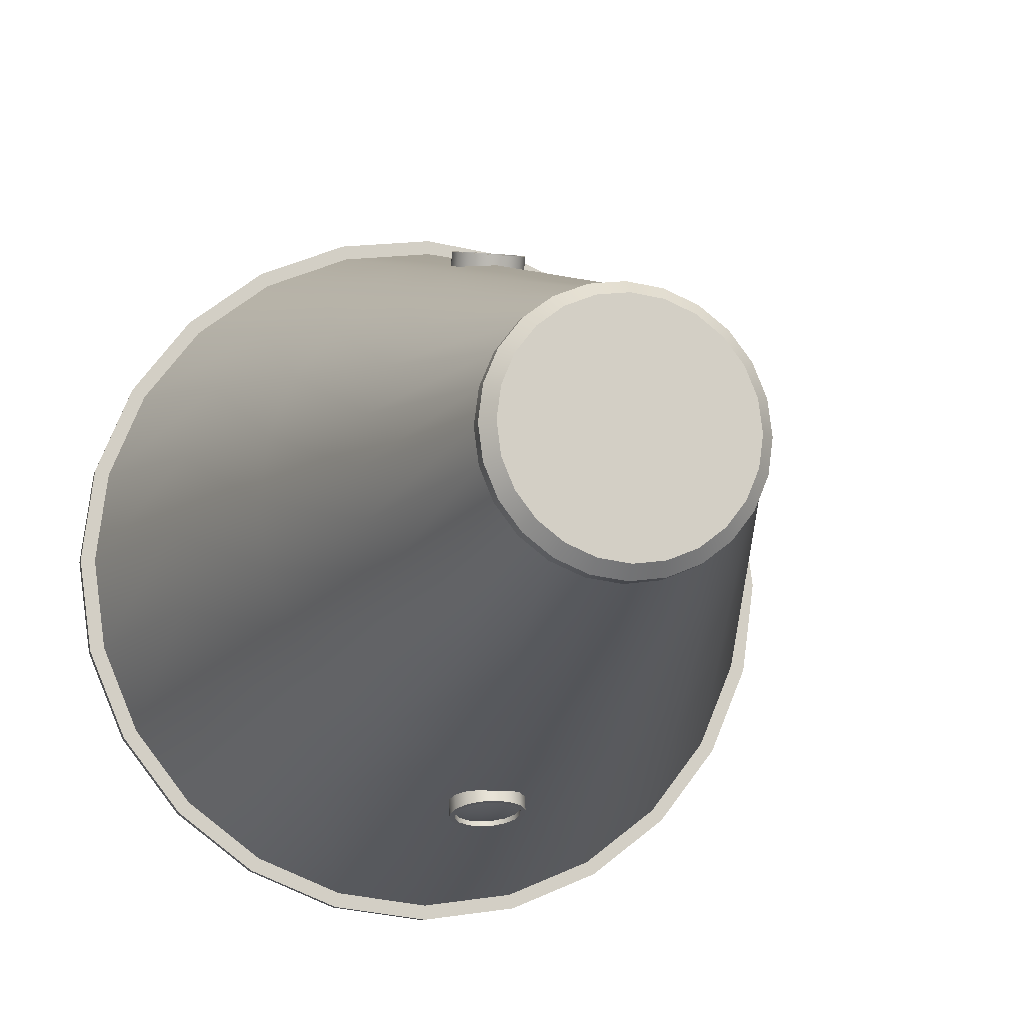
<metadata>
{"format":"obj","ext":"obj","renderer":"f3d","projection":"perspective","resolution":1024,"background":"white","views":[{"elev":-10.1,"azim":166.2,"up":"+Z"}]}
</metadata>
<code>
o aquila_crew_s1p5_3_1_windows
v -6.325e-17 -0.1593 -0.6679
v 0.03109 -0.1652 -0.6697
v 0.05745 -0.182 -0.6749
v 0.07507 -0.2072 -0.6826
v 0.08125 -0.237 -0.6916
v 0.07507 -0.2667 -0.7007
v 0.05745 -0.2919 -0.7084
v 0.03109 -0.3088 -0.7136
v 2.309e-17 -0.3147 -0.7154
v -0.03109 -0.3088 -0.7136
v -0.05745 -0.2919 -0.7084
v -0.07507 -0.2667 -0.7007
v -0.08125 -0.237 -0.6916
v -0.07507 -0.2072 -0.6826
v -0.05745 -0.182 -0.6749
v -0.03109 -0.1652 -0.6697
v -5.243e-17 -0.1873 -0.683
v 0.01913 -0.191 -0.6841
v 0.03536 -0.2013 -0.6873
v 0.04619 -0.2169 -0.692
v 0.05 -0.2352 -0.6976
v 0.04619 -0.2535 -0.7032
v 0.03536 -0.269 -0.7079
v 0.01913 -0.2793 -0.7111
v 6.995e-19 -0.283 -0.7122
v -0.01913 -0.2793 -0.7111
v -0.03536 -0.269 -0.7079
v -0.04619 -0.2535 -0.7032
v -0.05 -0.2352 -0.6976
v -0.04619 -0.2169 -0.692
v -0.03536 -0.2013 -0.6873
v -0.01913 -0.191 -0.6841
v -3.428e-17 -0.2342 -0.7006
v 5.779e-17 -0.1593 0.6679
v -0.03109 -0.1652 0.6697
v -0.05745 -0.182 0.6749
v -0.07507 -0.2072 0.6826
v -0.08125 -0.237 0.6916
v -0.07507 -0.2667 0.7007
v -0.05745 -0.2919 0.7084
v -0.03109 -0.3088 0.7136
v -3.437e-17 -0.3147 0.7154
v 0.03109 -0.3088 0.7136
v 0.05745 -0.2919 0.7084
v 0.07507 -0.2667 0.7007
v 0.08125 -0.237 0.6916
v 0.07507 -0.2072 0.6826
v 0.05745 -0.182 0.6749
v 0.03109 -0.1652 0.6697
v 4.512e-17 -0.1873 0.683
v -0.01913 -0.191 0.6841
v -0.03536 -0.2013 0.6873
v -0.04619 -0.2169 0.692
v -0.05 -0.2352 0.6976
v -0.04619 -0.2535 0.7032
v -0.03536 -0.269 0.7079
v -0.01913 -0.2793 0.7111
v -1.159e-17 -0.283 0.7122
v 0.01913 -0.2793 0.7111
v 0.03536 -0.269 0.7079
v 0.04619 -0.2535 0.7032
v 0.05 -0.2352 0.6976
v 0.04619 -0.2169 0.692
v 0.03536 -0.2013 0.6873
v 0.01913 -0.191 0.6841
v 2.48e-17 -0.2342 0.7006
g aquila_crew_s1p5_3_1_windows_aquila_crew_s1p5_3_1_windows_auv
f 1 17 32 16
f 2 18 17 1
f 3 19 18 2
f 4 20 19 3
f 5 21 20 4
f 6 22 21 5
f 7 23 22 6
f 8 24 23 7
f 9 25 24 8
f 10 26 25 9
f 11 27 26 10
f 12 28 27 11
f 13 29 28 12
f 14 30 29 13
f 15 31 30 14
f 16 32 31 15
f 17 33 32
f 18 33 17
f 19 33 18
f 20 33 19
f 21 33 20
f 22 33 21
f 23 33 22
f 24 33 23
f 25 33 24
f 26 33 25
f 27 33 26
f 28 33 27
f 29 33 28
f 30 33 29
f 31 33 30
f 32 33 31
f 34 50 65 49
f 35 51 50 34
f 36 52 51 35
f 37 53 52 36
f 38 54 53 37
f 39 55 54 38
f 40 56 55 39
f 41 57 56 40
f 42 58 57 41
f 43 59 58 42
f 44 60 59 43
f 45 61 60 44
f 46 62 61 45
f 47 63 62 46
f 48 64 63 47
f 49 65 64 48
f 50 66 65
f 51 66 50
f 52 66 51
f 53 66 52
f 54 66 53
f 55 66 54
f 56 66 55
f 57 66 56
f 58 66 57
f 59 66 58
f 60 66 59
f 61 66 60
f 62 66 61
f 63 66 62
f 64 66 63
f 65 66 64
o aquila_crew_s1p5_3_1
v 0.9375 -0.9625 -2.096e-18
v 0.9056 -0.9625 0.2426
v 0.8119 -0.9625 0.4688
v 0.6629 -0.9625 0.6629
v 0.4688 -0.9625 0.8119
v 0.2426 -0.9625 0.9056
v 1.598e-16 -0.9625 0.9375
v -0.2426 -0.9625 0.9056
v -0.4688 -0.9625 0.8119
v -0.6629 -0.9625 0.6629
v -0.8119 -0.9625 0.4688
v -0.9056 -0.9625 0.2426
v -0.9375 -0.9625 1.127e-16
v -0.9056 -0.9625 -0.2426
v -0.8119 -0.9625 -0.4688
v -0.6629 -0.9625 -0.6629
v -0.4688 -0.9625 -0.8119
v -0.2426 -0.9625 -0.9056
v -6.987e-17 -0.9625 -0.9375
v 0.2426 -0.9625 -0.9056
v 0.4688 -0.9625 -0.8119
v 0.6629 -0.9625 -0.6629
v 0.8119 -0.9625 -0.4688
v 0.9056 -0.9625 -0.2426
v 0.9375 -1 -2.096e-18
v 0.9056 -1 0.2426
v 0.8119 -1 0.4688
v 0.6629 -1 0.6629
v 0.4688 -1 0.8119
v 0.2426 -1 0.9056
v 1.598e-16 -1 0.9375
v -0.2426 -1 0.9056
v -0.4688 -1 0.8119
v -0.6629 -1 0.6629
v -0.8119 -1 0.4688
v -0.9056 -1 0.2426
v -0.9375 -1 1.127e-16
v -0.9056 -1 -0.2426
v -0.8119 -1 -0.4688
v -0.6629 -1 -0.6629
v -0.4688 -1 -0.8119
v -0.2426 -1 -0.9056
v -6.987e-17 -1 -0.9375
v 0.2426 -1 -0.9056
v 0.4688 -1 -0.8119
v 0.6629 -1 -0.6629
v 0.8119 -1 -0.4688
v 0.9056 -1 -0.2426
v 0.8693 -0.9625 0.2329
v 0.9 -0.9625 -2.752e-18
v 0.8693 -0.9625 -0.2329
v 0.7794 -0.9625 -0.45
v 0.6364 -0.9625 -0.6364
v 0.45 -0.9625 -0.7794
v 0.2329 -0.9625 -0.8693
v -6.448e-17 -0.9625 -0.9
v -0.2329 -0.9625 -0.8693
v -0.45 -0.9625 -0.7794
v -0.6364 -0.9625 -0.6364
v -0.7794 -0.9625 -0.45
v -0.8693 -0.9625 -0.2329
v -0.9 -0.9625 1.075e-16
v -0.8693 -0.9625 0.2329
v -0.7794 -0.9625 0.45
v -0.6364 -0.9625 0.6364
v -0.45 -0.9625 0.7794
v -0.2329 -0.9625 0.8693
v 1.56e-16 -0.9625 0.9
v 0.2329 -0.9625 0.8693
v 0.45 -0.9625 0.7794
v 0.6364 -0.9625 0.6364
v 0.7794 -0.9625 0.45
v 0.3019 0.9625 0.08088
v 0.3125 0.9625 2.831e-18
v 0.3019 0.9625 -0.08088
v 0.2706 0.9625 -0.1562
v 0.221 0.9625 -0.221
v 0.1562 0.9625 -0.2706
v 0.08088 0.9625 -0.3019
v -1.635e-17 0.9625 -0.3125
v -0.08088 0.9625 -0.3019
v -0.1562 0.9625 -0.2706
v -0.221 0.9625 -0.221
v -0.2706 0.9625 -0.1562
v -0.3019 0.9625 -0.08088
v -0.3125 0.9625 4.11e-17
v -0.3019 0.9625 0.08088
v -0.2706 0.9625 0.1562
v -0.221 0.9625 0.221
v -0.1562 0.9625 0.2706
v -0.08088 0.9625 0.3019
v 6.019e-17 0.9625 0.3125
v 0.08088 0.9625 0.3019
v 0.1562 0.9625 0.2706
v 0.221 0.9625 0.221
v 0.2706 0.9625 0.1562
v 0.3019 1 0.08088
v 0.3125 1 1.999e-17
v 0.3019 1 -0.08088
v 0.2706 1 -0.1562
v 0.221 1 -0.221
v 0.1562 1 -0.2706
v 0.08088 1 -0.3019
v -1.635e-17 1 -0.3125
v -0.08088 1 -0.3019
v -0.1562 1 -0.2706
v -0.221 1 -0.221
v -0.2706 1 -0.1562
v -0.3019 1 -0.08088
v -0.3125 1 5.826e-17
v -0.3019 1 0.08088
v -0.2706 1 0.1562
v -0.221 1 0.221
v -0.1562 1 0.2706
v -0.08088 1 0.3019
v 6.019e-17 1 0.3125
v 0.08088 1 0.3019
v 0.1562 1 0.2706
v 0.221 1 0.221
v 0.2706 1 0.1562
v 0.6522 -0.4813 0.3766
v 0.5325 -0.4813 0.5325
v 0.3766 -0.4813 0.6522
v 0.1949 -0.4813 0.7275
v 1.32e-16 -0.4813 0.7531
v -0.1949 -0.4813 0.7275
v -0.3766 -0.4813 0.6522
v -0.5325 -0.4813 0.5325
v -0.6522 -0.4813 0.3766
v -0.7275 -0.4813 0.1949
v -0.7531 -0.4813 9.087e-17
v -0.7275 -0.4813 -0.1949
v -0.6522 -0.4813 -0.3766
v -0.5325 -0.4813 -0.5325
v -0.3766 -0.4813 -0.6522
v -0.1949 -0.4813 -0.7275
v -5.245e-17 -0.4813 -0.7531
v 0.1949 -0.4813 -0.7275
v 0.3766 -0.4813 -0.6522
v 0.5325 -0.4813 -0.5325
v 0.6522 -0.4813 -0.3766
v 0.7275 -0.4813 -0.1949
v 0.7531 -0.4813 -1.357e-18
v 0.7275 -0.4813 0.1949
v 0.5856 1.665e-16 0.1569
v 0.6062 1.11e-16 3.921e-20
v 0.5856 1.11e-16 -0.1569
v 0.525 1.11e-16 -0.3031
v 0.4287 1.11e-16 -0.4287
v 0.3031 1.11e-16 -0.525
v 0.1569 1.665e-16 -0.5856
v -4.042e-17 1.11e-16 -0.6062
v -0.1569 1.11e-16 -0.5856
v -0.3031 1.11e-16 -0.525
v -0.4287 1.11e-16 -0.4287
v -0.525 1.11e-16 -0.3031
v -0.5856 1.11e-16 -0.1569
v -0.6062 1.11e-16 7.428e-17
v -0.5856 1.11e-16 0.1569
v -0.525 1.11e-16 0.3031
v -0.4287 1.11e-16 0.4287
v -0.3031 1.11e-16 0.525
v -0.1569 1.11e-16 0.5856
v 1.081e-16 1.11e-16 0.6062
v 0.1569 1.11e-16 0.5856
v 0.3031 1.11e-16 0.525
v 0.4287 1.11e-16 0.4287
v 0.525 1.11e-16 0.3031
v 0.3978 0.4813 0.2297
v 0.3248 0.4813 0.3248
v 0.2297 0.4813 0.3978
v 0.1189 0.4813 0.4437
v 8.413e-17 0.4813 0.4594
v -0.1189 0.4813 0.4437
v -0.2297 0.4813 0.3978
v -0.3248 0.4813 0.3248
v -0.3978 0.4813 0.2297
v -0.4437 0.4813 0.1189
v -0.4594 0.4813 5.769e-17
v -0.4437 0.4813 -0.1189
v -0.3978 0.4813 -0.2297
v -0.3248 0.4813 -0.3248
v -0.2297 0.4813 -0.3978
v -0.1189 0.4813 -0.4437
v -2.838e-17 0.4813 -0.4594
v 0.1189 0.4813 -0.4437
v 0.2297 0.4813 -0.3978
v 0.3248 0.4813 -0.3248
v 0.3978 0.4813 -0.2297
v 0.4437 0.4813 -0.1189
v 0.4594 0.4813 1.435e-18
v 0.4437 0.4813 0.1189
v 0.9375 -1 -2.096e-18
v 0.9056 -1 0.2426
v 0.8119 -1 0.4688
v 0.6629 -1 0.6629
v 0.4688 -1 0.8119
v 0.2426 -1 0.9056
v 4.873e-17 -1 0.9375
v -0.2426 -1 0.9056
v -0.4688 -1 0.8119
v -0.6629 -1 0.6629
v -0.8119 -1 0.4688
v -0.9056 -1 0.2426
v -0.9375 -1 1.127e-16
v -0.9056 -1 -0.2426
v -0.8119 -1 -0.4688
v -0.6629 -1 -0.6629
v -0.4688 -1 -0.8119
v -0.2426 -1 -0.9056
v -1.809e-16 -1 -0.9375
v 0.2426 -1 -0.9056
v 0.4688 -1 -0.8119
v 0.6629 -1 -0.6629
v 0.8119 -1 -0.4688
v 0.9056 -1 -0.2426
v 0.7848 -1 0.2103
v 0.8125 -1 -4.284e-18
v 0.7848 -1 -0.2103
v 0.7036 -1 -0.4062
v 0.5745 -1 -0.5745
v 0.4062 -1 -0.7036
v 0.2103 -1 -0.7848
v -1.629e-16 -1 -0.8125
v -0.2103 -1 -0.7848
v -0.4062 -1 -0.7036
v -0.5745 -1 -0.5745
v -0.7036 -1 -0.4062
v -0.7848 -1 -0.2103
v -0.8125 -1 9.522e-17
v -0.7848 -1 0.2103
v -0.7036 -1 0.4062
v -0.5745 -1 0.5745
v -0.4062 -1 0.7036
v -0.2103 -1 0.7848
v 3.607e-17 -1 0.8125
v 0.2103 -1 0.7848
v 0.4062 -1 0.7036
v 0.5745 -1 0.5745
v 0.7036 -1 0.4062
v 0.7848 -0.9375 0.2103
v 0.8125 -0.9375 -4.284e-18
v 0.7848 -0.9375 -0.2103
v 0.7036 -0.9375 -0.4062
v 0.5745 -0.9375 -0.5745
v 0.4062 -0.9375 -0.7036
v 0.2103 -0.9375 -0.7848
v -1.629e-16 -0.9375 -0.8125
v -0.2103 -0.9375 -0.7848
v -0.4062 -0.9375 -0.7036
v -0.5745 -0.9375 -0.5745
v -0.7036 -0.9375 -0.4062
v -0.7848 -0.9375 -0.2103
v -0.8125 -0.9375 9.522e-17
v -0.7848 -0.9375 0.2103
v -0.7036 -0.9375 0.4062
v -0.5745 -0.9375 0.5745
v -0.4062 -0.9375 0.7036
v -0.2103 -0.9375 0.7848
v 3.607e-17 -0.9375 0.8125
v 0.2103 -0.9375 0.7848
v 0.4062 -0.9375 0.7036
v 0.5745 -0.9375 0.5745
v 0.7036 -0.9375 0.4062
v -5.551e-17 -0.9375 4.436e-17
v 0.3125 1 -2.306e-17
v 0.3019 1 0.08088
v 0.2706 1 0.1562
v 0.221 1 0.221
v 0.1562 1 0.2706
v 0.08088 1 0.3019
v 6.944e-17 1 0.3125
v -0.08088 1 0.3019
v -0.1562 1 0.2706
v -0.221 1 0.221
v -0.2706 1 0.1562
v -0.3019 1 0.08088
v -0.3125 1 1.521e-17
v -0.3019 1 -0.08088
v -0.2706 1 -0.1562
v -0.221 1 -0.221
v -0.1562 1 -0.2706
v -0.08088 1 -0.3019
v -7.098e-18 1 -0.3125
v 0.08088 1 -0.3019
v 0.1562 1 -0.2706
v 0.221 1 -0.221
v 0.2706 1 -0.1562
v 0.3019 1 -0.08088
v 0.2717 1.03 0.07279
v 0.2812 1.03 -2.301e-17
v 0.2717 1.03 -0.07279
v 0.2436 1.03 -0.1406
v 0.1989 1.03 -0.1989
v 0.1406 1.03 -0.2436
v 0.07279 1.03 -0.2717
v -3.844e-18 1.03 -0.2812
v -0.07279 1.03 -0.2717
v -0.1406 1.03 -0.2436
v -0.1989 1.03 -0.1989
v -0.2436 1.03 -0.1406
v -0.2717 1.03 -0.07279
v -0.2812 1.03 1.144e-17
v -0.2717 1.03 0.07279
v -0.2436 1.03 0.1406
v -0.1989 1.03 0.1989
v -0.1406 1.03 0.2436
v -0.07279 1.03 0.2717
v 6.504e-17 1.03 0.2812
v 0.07279 1.03 0.2717
v 0.1406 1.03 0.2436
v 0.1989 1.03 0.1989
v 0.2436 1.03 0.1406
v 3.816e-17 1.03 -1.892e-17
v 7.108e-17 -0.1437 0.6762
v -0.03588 -0.1505 0.6783
v -0.06629 -0.1699 0.6842
v -0.08661 -0.199 0.6931
v -0.09375 -0.2333 0.7036
v -0.08661 -0.2676 0.7141
v -0.06629 -0.2967 0.7229
v -0.03588 -0.3162 0.7289
v -3.524e-17 -0.323 0.731
v 0.03588 -0.3162 0.7289
v 0.06629 -0.2967 0.7229
v 0.08661 -0.2676 0.7141
v 0.09375 -0.2333 0.7036
v 0.08661 -0.199 0.6931
v 0.06629 -0.1699 0.6842
v 0.03588 -0.1505 0.6783
v 6.525e-17 -0.1556 0.6799
v -0.03109 -0.1615 0.6817
v -0.05745 -0.1784 0.6868
v -0.07507 -0.2036 0.6945
v -0.08125 -0.2333 0.7036
v -0.07507 -0.2631 0.7127
v -0.05745 -0.2883 0.7204
v -0.03109 -0.3051 0.7255
v -2.69e-17 -0.311 0.7273
v 0.03109 -0.3051 0.7255
v 0.05745 -0.2883 0.7204
v 0.07507 -0.2631 0.7127
v 0.08125 -0.2333 0.7036
v 0.07507 -0.2036 0.6945
v 0.05745 -0.1784 0.6868
v 0.03109 -0.1615 0.6817
v 5.779e-17 -0.1593 0.6679
v -0.03109 -0.1652 0.6697
v -0.05745 -0.182 0.6749
v -0.07507 -0.2072 0.6826
v -0.08125 -0.237 0.6916
v -0.07507 -0.2667 0.7007
v -0.05745 -0.2919 0.7084
v -0.03109 -0.3088 0.7136
v -3.437e-17 -0.3147 0.7154
v 0.03109 -0.3088 0.7136
v 0.05745 -0.2919 0.7084
v 0.07507 -0.2667 0.7007
v 0.08125 -0.237 0.6916
v 0.07507 -0.2072 0.6826
v 0.05745 -0.182 0.6749
v 0.03109 -0.1652 0.6697
v -5.682e-17 -0.3303 0.7071
v 0.03588 -0.3248 0.7006
v 0.06629 -0.3065 0.6911
v 0.08661 -0.2781 0.6797
v 0.09375 -0.2441 0.6684
v 0.08661 -0.2095 0.6588
v 0.06629 -0.1797 0.6524
v 0.03588 -0.1591 0.6501
v 4.951e-17 -0.151 0.6523
v -0.06629 -0.1797 0.6524
v -0.08661 -0.2095 0.6588
v -0.09375 -0.2441 0.6684
v -0.08661 -0.2781 0.6797
v -0.06629 -0.3065 0.6911
v -0.03588 -0.3248 0.7006
v -0.03588 -0.1591 0.6501
v -7.757e-17 -0.1437 -0.6762
v 0.03588 -0.1505 -0.6783
v 0.06629 -0.1699 -0.6842
v 0.08661 -0.199 -0.6931
v 0.09375 -0.2333 -0.7036
v 0.08661 -0.2676 -0.7141
v 0.06629 -0.2967 -0.7229
v 0.03588 -0.3162 -0.7289
v 2.205e-17 -0.323 -0.731
v -0.03588 -0.3162 -0.7289
v -0.06629 -0.2967 -0.7229
v -0.08661 -0.2676 -0.7141
v -0.09375 -0.2333 -0.7036
v -0.08661 -0.199 -0.6931
v -0.06629 -0.1699 -0.6842
v -0.03588 -0.1505 -0.6783
v -7.218e-17 -0.1556 -0.6799
v 0.03109 -0.1615 -0.6817
v 0.05745 -0.1784 -0.6868
v 0.07507 -0.2036 -0.6945
v 0.08125 -0.2333 -0.7036
v 0.07507 -0.2631 -0.7127
v 0.05745 -0.2883 -0.7204
v 0.03109 -0.3051 -0.7255
v 1.416e-17 -0.311 -0.7273
v -0.03109 -0.3051 -0.7255
v -0.05745 -0.2883 -0.7204
v -0.07507 -0.2631 -0.7127
v -0.08125 -0.2333 -0.7036
v -0.07507 -0.2036 -0.6945
v -0.05745 -0.1784 -0.6868
v -0.03109 -0.1615 -0.6817
v -6.325e-17 -0.1593 -0.6679
v 0.03109 -0.1652 -0.6697
v 0.05745 -0.182 -0.6749
v 0.07507 -0.2072 -0.6826
v 0.08125 -0.237 -0.6916
v 0.07507 -0.2667 -0.7007
v 0.05745 -0.2919 -0.7084
v 0.03109 -0.3088 -0.7136
v 2.309e-17 -0.3147 -0.7154
v -0.03109 -0.3088 -0.7136
v -0.05745 -0.2919 -0.7084
v -0.07507 -0.2667 -0.7007
v -0.08125 -0.237 -0.6916
v -0.07507 -0.2072 -0.6826
v -0.05745 -0.182 -0.6749
v -0.03109 -0.1652 -0.6697
v 4.656e-17 -0.3303 -0.7071
v -0.03588 -0.3248 -0.7006
v -0.06629 -0.3065 -0.6911
v -0.08661 -0.2781 -0.6797
v -0.09375 -0.2441 -0.6684
v -0.08661 -0.2095 -0.6588
v -0.06629 -0.1797 -0.6524
v -0.03588 -0.1591 -0.6501
v -5.306e-17 -0.151 -0.6523
v 0.06629 -0.1797 -0.6524
v 0.08661 -0.2095 -0.6588
v 0.09375 -0.2441 -0.6684
v 0.08661 -0.2781 -0.6797
v 0.06629 -0.3065 -0.6911
v 0.03588 -0.3248 -0.7006
v 0.03588 -0.1591 -0.6501
g aquila_crew_s1p5_3_1_aquila_crew_s1p5_3_1_auv
f 67 116 115 68
f 68 115 138 69
f 69 138 137 70
f 70 137 136 71
f 71 136 135 72
f 72 135 134 73
f 73 134 133 74
f 74 133 132 75
f 75 132 131 76
f 76 131 130 77
f 77 130 129 78
f 78 129 128 79
f 79 128 127 80
f 80 127 126 81
f 81 126 125 82
f 82 125 124 83
f 83 124 123 84
f 84 123 122 85
f 85 122 121 86
f 86 121 120 87
f 87 120 119 88
f 88 119 118 89
f 89 118 117 90
f 90 117 116 67
f 283 307 308 284
f 284 308 309 285
f 285 309 310 286
f 286 310 311 287
f 287 311 312 288
f 288 312 313 289
f 289 313 314 290
f 290 314 315 291
f 291 315 316 292
f 292 316 317 293
f 293 317 318 294
f 294 318 319 295
f 295 319 320 296
f 296 320 321 297
f 297 321 322 298
f 298 322 323 299
f 299 323 324 300
f 300 324 325 301
f 301 325 326 302
f 302 326 327 303
f 303 327 328 304
f 304 328 329 305
f 305 329 330 306
f 306 330 307 283
f 332 357 356 333
f 333 356 379 334
f 334 379 378 335
f 335 378 377 336
f 336 377 376 337
f 337 376 375 338
f 338 375 374 339
f 339 374 373 340
f 340 373 372 341
f 341 372 371 342
f 342 371 370 343
f 343 370 369 344
f 344 369 368 345
f 345 368 367 346
f 346 367 366 347
f 347 366 365 348
f 348 365 364 349
f 349 364 363 350
f 350 363 362 351
f 351 362 361 352
f 352 361 360 353
f 353 360 359 354
f 354 359 358 355
f 355 358 357 332
f 381 437 444 382
f 382 444 438 383
f 383 438 439 384
f 384 439 440 385
f 385 440 441 386
f 386 441 442 387
f 387 442 443 388
f 388 443 429 389
f 389 429 430 390
f 390 430 431 391
f 391 431 432 392
f 392 432 433 393
f 393 433 434 394
f 394 434 435 395
f 395 435 436 396
f 396 436 437 381
f 397 413 428 412
f 398 414 413 397
f 399 415 414 398
f 400 416 415 399
f 401 417 416 400
f 402 418 417 401
f 403 419 418 402
f 404 420 419 403
f 405 421 420 404
f 406 422 421 405
f 407 423 422 406
f 408 424 423 407
f 409 425 424 408
f 410 426 425 409
f 411 427 426 410
f 412 428 427 411
f 445 501 508 446
f 446 508 502 447
f 447 502 503 448
f 448 503 504 449
f 449 504 505 450
f 450 505 506 451
f 451 506 507 452
f 452 507 493 453
f 453 493 494 454
f 454 494 495 455
f 455 495 496 456
f 456 496 497 457
f 457 497 498 458
f 458 498 499 459
f 459 499 500 460
f 460 500 501 445
f 461 477 492 476
f 462 478 477 461
f 463 479 478 462
f 464 480 479 463
f 465 481 480 464
f 466 482 481 465
f 467 483 482 466
f 468 484 483 467
f 469 485 484 468
f 470 486 485 469
f 471 487 486 470
f 472 488 487 471
f 473 489 488 472
f 474 490 489 473
f 475 491 490 474
f 476 492 491 475
f 67 91 114 90
f 68 92 91 67
f 69 93 92 68
f 70 94 93 69
f 71 95 94 70
f 72 96 95 71
f 73 97 96 72
f 74 98 97 73
f 75 99 98 74
f 76 100 99 75
f 77 101 100 76
f 78 102 101 77
f 79 103 102 78
f 80 104 103 79
f 81 105 104 80
f 82 106 105 81
f 83 107 106 82
f 84 108 107 83
f 85 109 108 84
f 86 110 109 85
f 87 111 110 86
f 88 112 111 87
f 89 113 112 88
f 90 114 113 89
f 139 163 186 162
f 140 164 163 139
f 141 165 164 140
f 142 166 165 141
f 143 167 166 142
f 144 168 167 143
f 145 169 168 144
f 146 170 169 145
f 147 171 170 146
f 148 172 171 147
f 149 173 172 148
f 150 174 173 149
f 151 175 174 150
f 152 176 175 151
f 153 177 176 152
f 154 178 177 153
f 155 179 178 154
f 156 180 179 155
f 157 181 180 156
f 158 182 181 157
f 159 183 182 158
f 160 184 183 159
f 161 185 184 160
f 162 186 185 161
f 259 284 285 282
f 260 283 284 259
f 261 306 283 260
f 262 305 306 261
f 263 304 305 262
f 264 303 304 263
f 265 302 303 264
f 266 301 302 265
f 267 300 301 266
f 268 299 300 267
f 269 298 299 268
f 270 297 298 269
f 271 296 297 270
f 272 295 296 271
f 273 294 295 272
f 274 293 294 273
f 275 292 293 274
f 276 291 292 275
f 277 290 291 276
f 278 289 290 277
f 279 288 289 278
f 280 287 288 279
f 281 286 287 280
f 282 285 286 281
f 307 331 308
f 308 331 309
f 309 331 310
f 310 331 311
f 311 331 312
f 312 331 313
f 313 331 314
f 314 331 315
f 315 331 316
f 316 331 317
f 317 331 318
f 318 331 319
f 319 331 320
f 320 331 321
f 321 331 322
f 322 331 323
f 323 331 324
f 324 331 325
f 325 331 326
f 326 331 327
f 327 331 328
f 328 331 329
f 329 331 330
f 330 331 307
f 356 380 379
f 357 380 356
f 358 380 357
f 359 380 358
f 360 380 359
f 361 380 360
f 362 380 361
f 363 380 362
f 364 380 363
f 365 380 364
f 366 380 365
f 367 380 366
f 368 380 367
f 369 380 368
f 370 380 369
f 371 380 370
f 372 380 371
f 373 380 372
f 374 380 373
f 375 380 374
f 376 380 375
f 377 380 376
f 378 380 377
f 379 380 378
f 381 397 412 396
f 382 398 397 381
f 383 399 398 382
f 384 400 399 383
f 385 401 400 384
f 386 402 401 385
f 387 403 402 386
f 388 404 403 387
f 389 405 404 388
f 390 406 405 389
f 391 407 406 390
f 392 408 407 391
f 393 409 408 392
f 394 410 409 393
f 395 411 410 394
f 396 412 411 395
f 445 461 476 460
f 446 462 461 445
f 447 463 462 446
f 448 464 463 447
f 449 465 464 448
f 450 466 465 449
f 451 467 466 450
f 452 468 467 451
f 453 469 468 452
f 454 470 469 453
f 455 471 470 454
f 456 472 471 455
f 457 473 472 456
f 458 474 473 457
f 459 475 474 458
f 460 476 475 459
f 115 210 187 138
f 116 209 210 115
f 117 208 209 116
f 118 207 208 117
f 119 206 207 118
f 120 205 206 119
f 121 204 205 120
f 122 203 204 121
f 123 202 203 122
f 124 201 202 123
f 125 200 201 124
f 126 199 200 125
f 127 198 199 126
f 128 197 198 127
f 129 196 197 128
f 130 195 196 129
f 131 194 195 130
f 132 193 194 131
f 133 192 193 132
f 134 191 192 133
f 135 190 191 134
f 136 189 190 135
f 137 188 189 136
f 138 187 188 137
f 139 258 257 140
f 140 257 256 141
f 141 256 255 142
f 142 255 254 143
f 143 254 253 144
f 144 253 252 145
f 145 252 251 146
f 146 251 250 147
f 147 250 249 148
f 148 249 248 149
f 149 248 247 150
f 150 247 246 151
f 151 246 245 152
f 152 245 244 153
f 153 244 243 154
f 154 243 242 155
f 155 242 241 156
f 156 241 240 157
f 157 240 239 158
f 158 239 238 159
f 159 238 237 160
f 160 237 236 161
f 161 236 235 162
f 162 235 258 139
f 187 210 211 234
f 211 212 257 258
f 212 211 210 209
f 212 213 256 257
f 213 212 209 208
f 213 214 255 256
f 214 213 208 207
f 214 215 254 255
f 215 214 207 206
f 215 216 253 254
f 216 215 206 205
f 216 217 252 253
f 217 216 205 204
f 217 218 251 252
f 218 217 204 203
f 218 219 250 251
f 219 218 203 202
f 219 220 249 250
f 220 219 202 201
f 220 221 248 249
f 221 220 201 200
f 221 222 247 248
f 222 221 200 199
f 222 223 246 247
f 223 222 199 198
f 223 224 245 246
f 224 223 198 197
f 224 225 244 245
f 225 224 197 196
f 225 226 243 244
f 226 225 196 195
f 226 227 242 243
f 227 226 195 194
f 227 228 241 242
f 228 227 194 193
f 228 229 240 241
f 229 228 193 192
f 229 230 239 240
f 230 229 192 191
f 230 231 238 239
f 231 230 191 190
f 231 232 237 238
f 232 231 190 189
f 232 233 236 237
f 233 232 189 188
f 233 234 235 236
f 234 233 188 187
f 258 235 234 211

</code>
